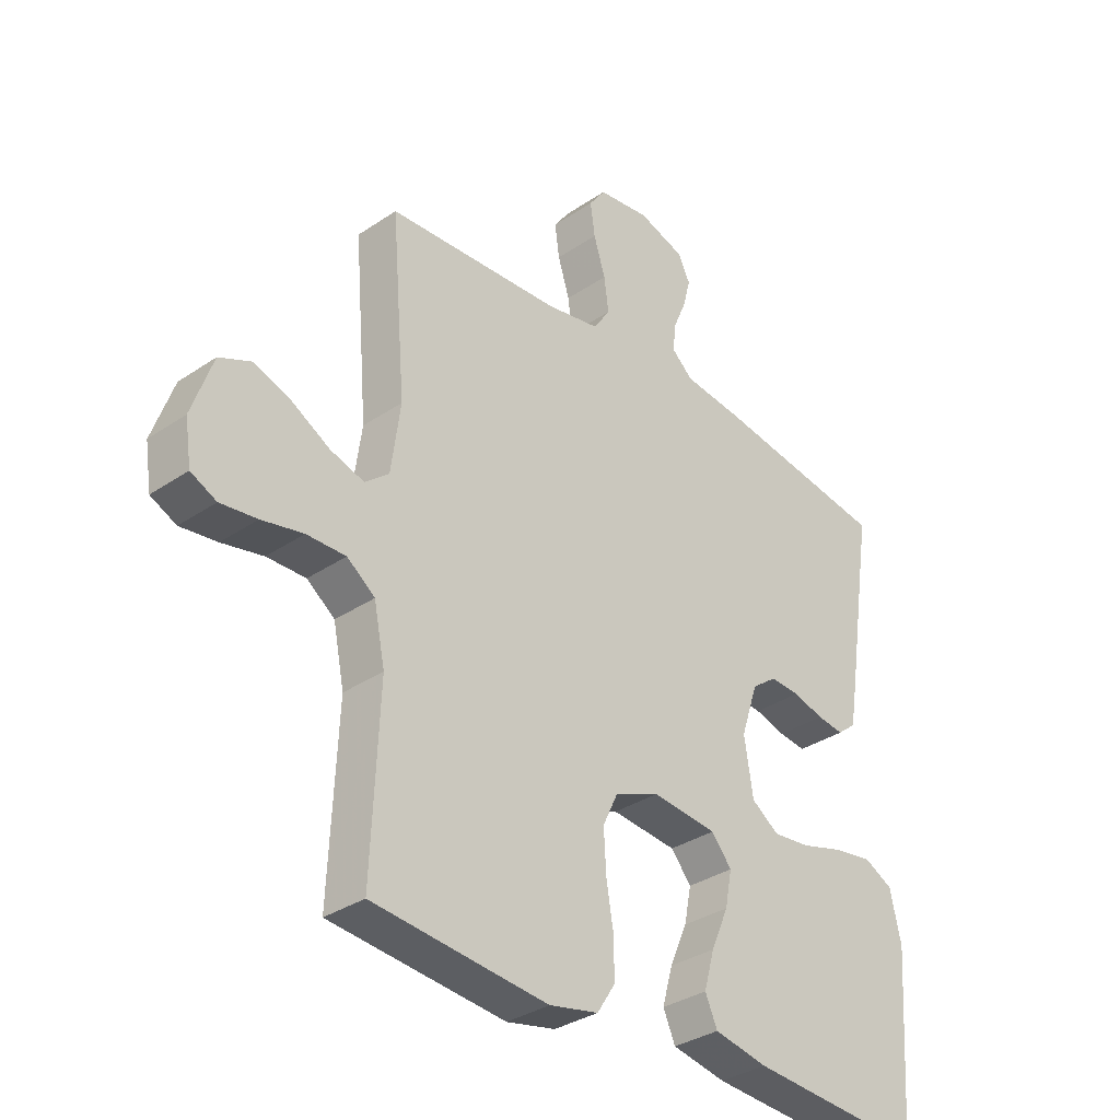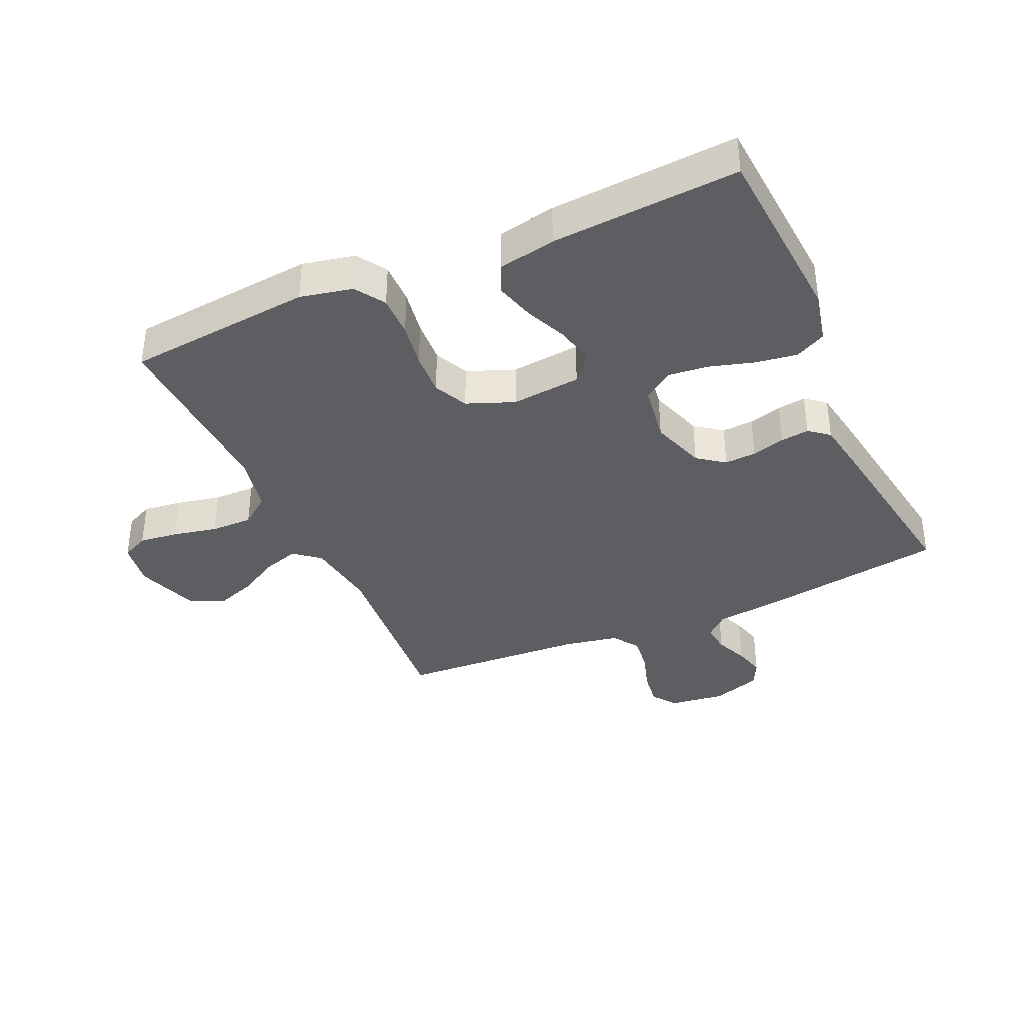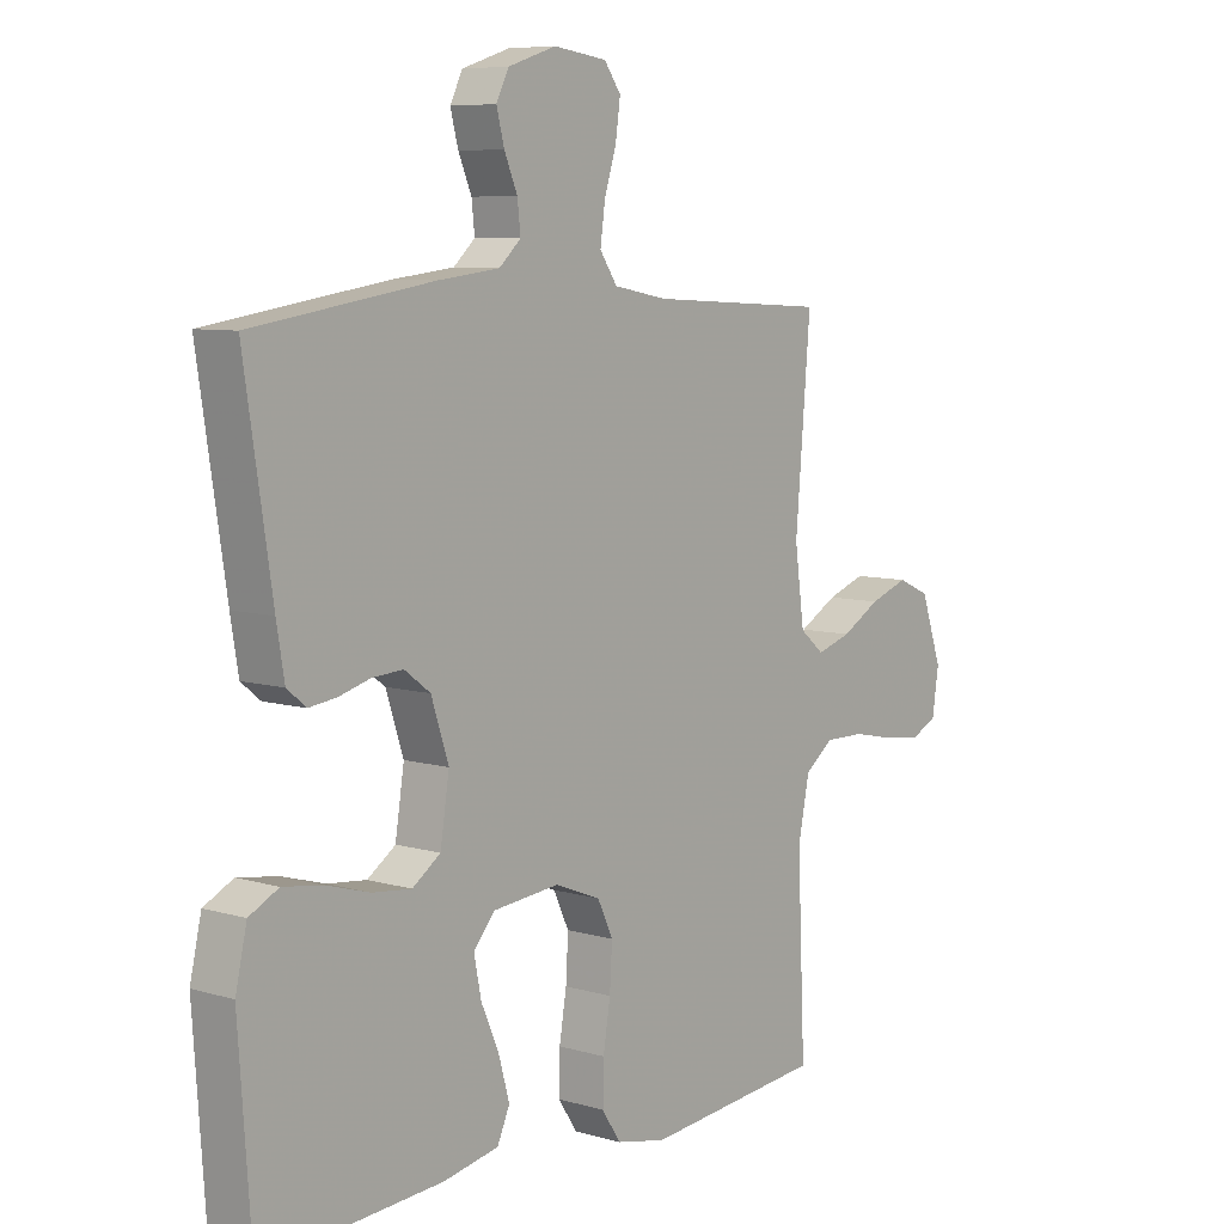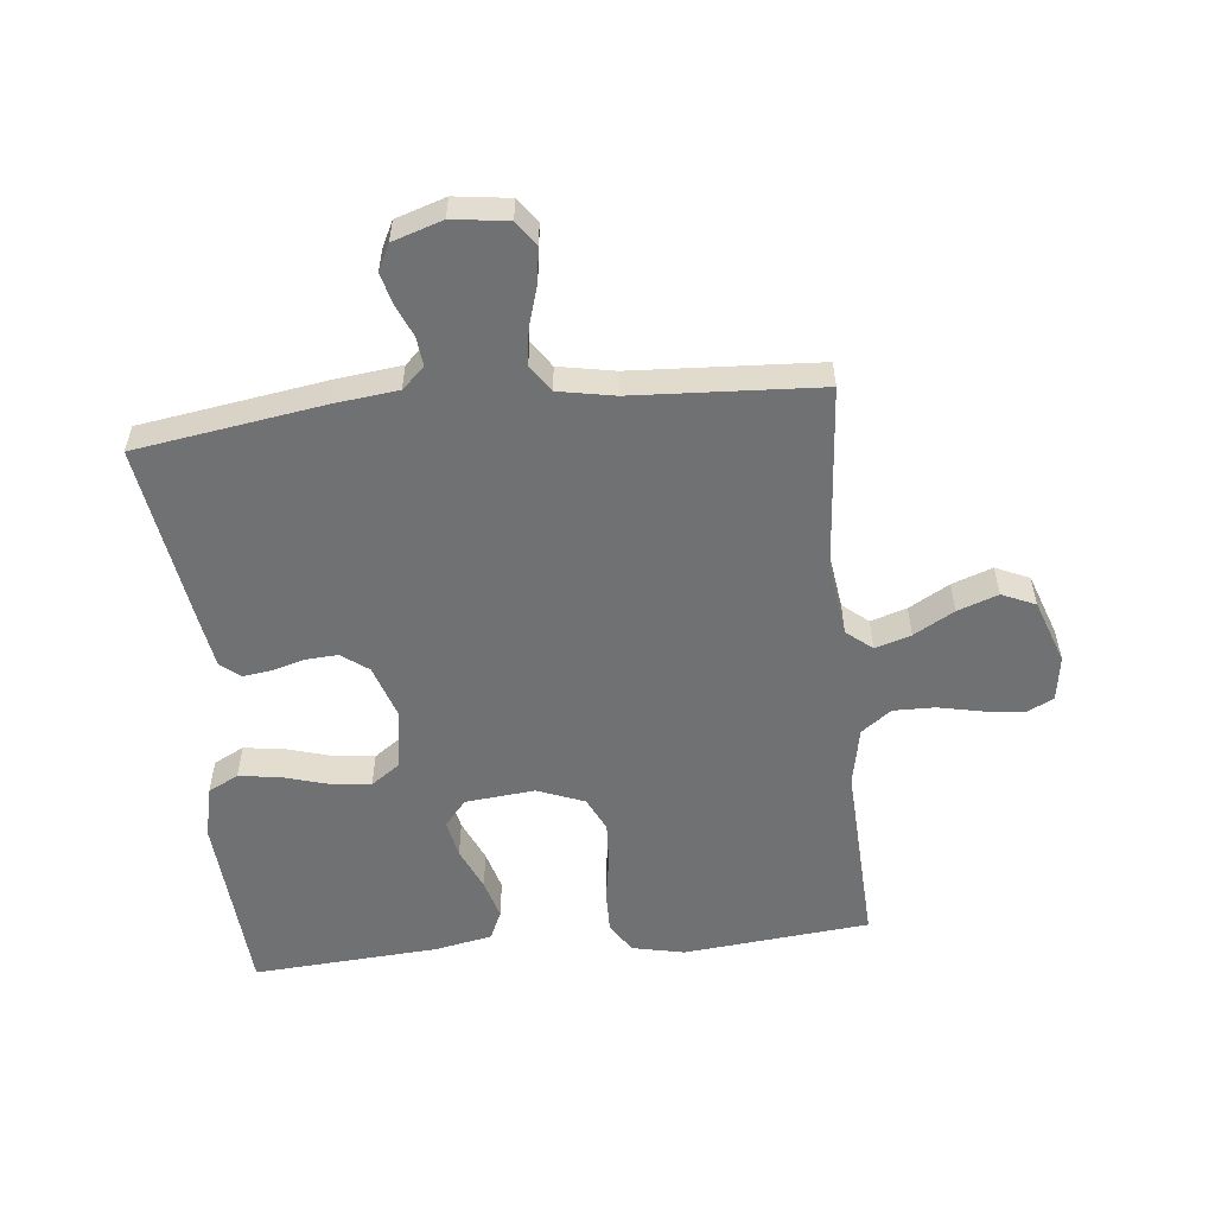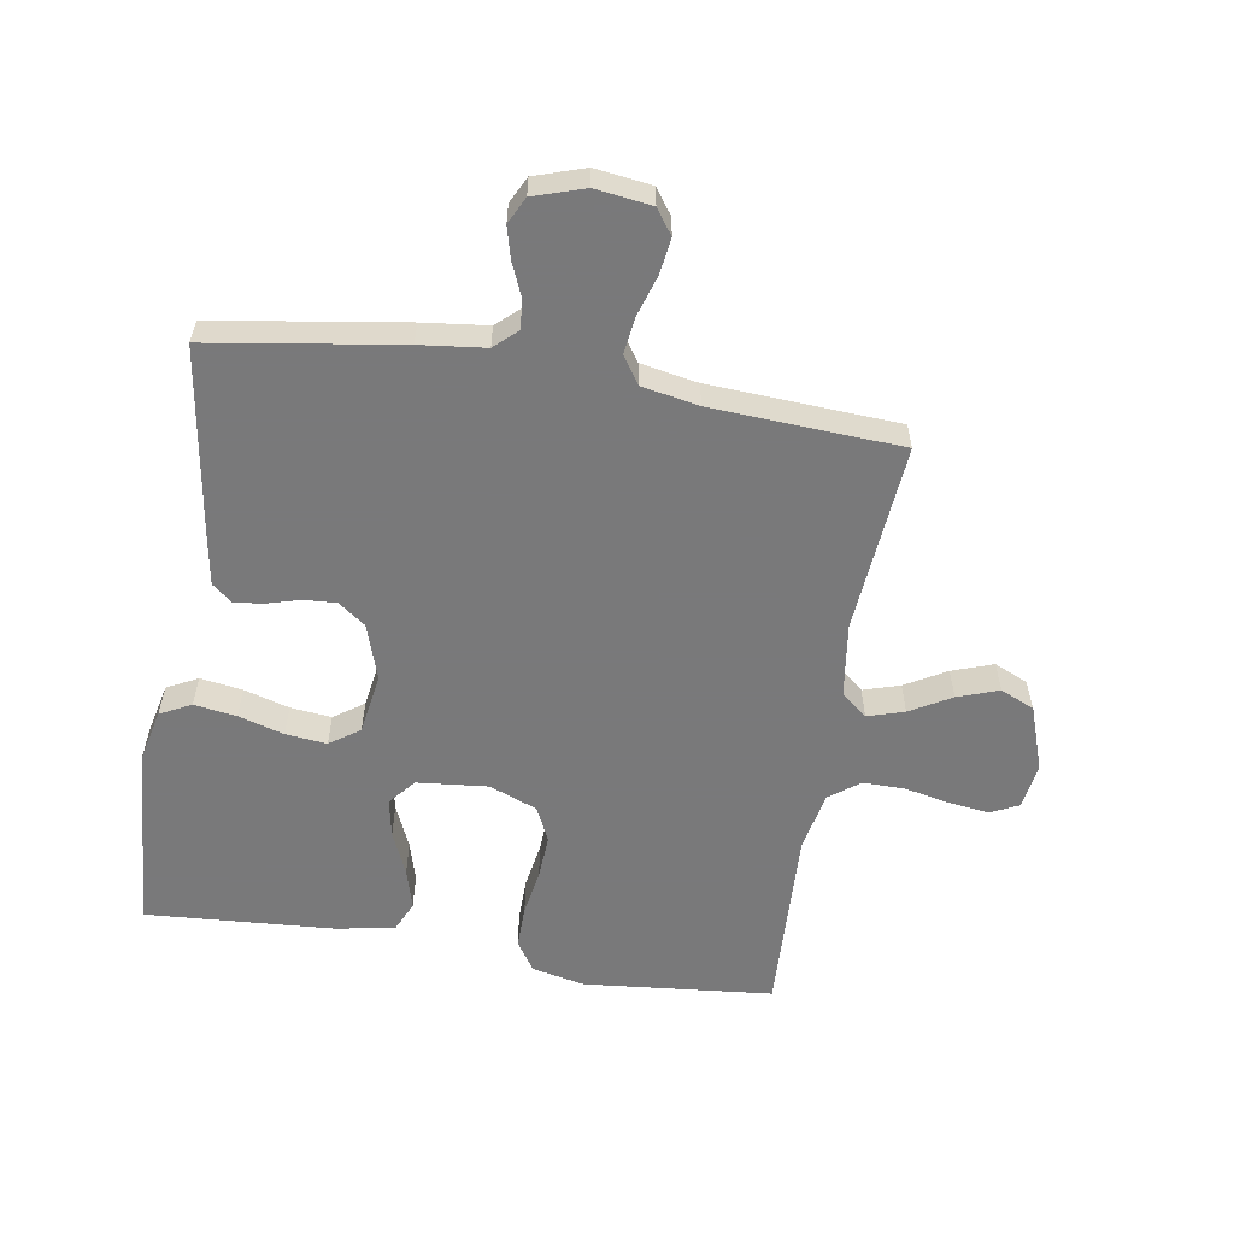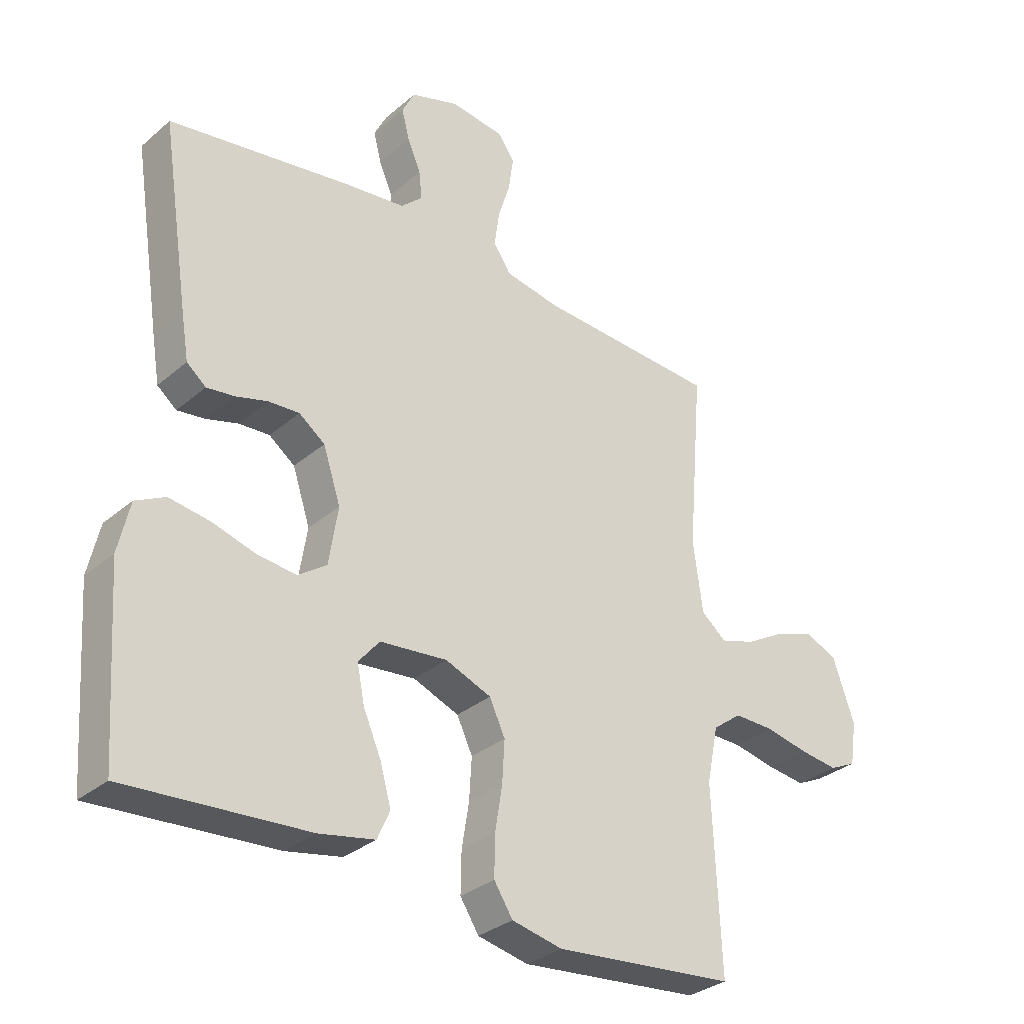
<metadata>
{"format":"obj","ext":"obj","renderer":"f3d","projection":"perspective","resolution":1024,"background":"white","views":[{"elev":-33.5,"azim":132.8,"up":"+Z"},{"elev":-37.3,"azim":-155.8,"up":"+Y"},{"elev":7.6,"azim":-50.5,"up":"+Z"},{"elev":-55.1,"azim":6.0,"up":"+Y"},{"elev":-57.8,"azim":-9.3,"up":"+Y"},{"elev":-31.6,"azim":-40.0,"up":"+Z"}]}
</metadata>
<code>
v -0.5 0.07 -0.5
v -0.521 0.07 -0.2
v -0.502 0.07 -0.116
v -0.453 0.07 -0.091
v -0.386 0.07 -0.101
v -0.314 0.07 -0.122
v -0.249 0.07 -0.129
v -0.202 0.07 -0.096
v -0.187 0.07 0
v -0.216 0.07 0.088
v -0.259 0.07 0.12
v -0.31 0.07 0.117
v -0.363 0.07 0.102
v -0.409 0.07 0.096
v -0.441 0.07 0.122
v -0.454 0.07 0.2
v -0.5 0.07 0.5
v -0.2 0.07 0.546
v -0.097 0.07 0.558
v -0.061 0.07 0.591
v -0.066 0.07 0.638
v -0.088 0.07 0.69
v -0.101 0.07 0.74
v -0.08 0.07 0.782
v 0 0.07 0.808
v 0.089 0.07 0.796
v 0.117 0.07 0.757
v 0.109 0.07 0.7
v 0.089 0.07 0.636
v 0.081 0.07 0.577
v 0.11 0.07 0.534
v 0.2 0.07 0.517
v 0.5 0.07 0.5
v 0.475 0.07 0.2
v 0.491 0.07 0.083
v 0.532 0.07 0.049
v 0.59 0.07 0.067
v 0.655 0.07 0.104
v 0.72 0.07 0.127
v 0.774 0.07 0.103
v 0.81 0.07 0
v 0.799 0.07 -0.073
v 0.755 0.07 -0.094
v 0.692 0.07 -0.086
v 0.621 0.07 -0.071
v 0.554 0.07 -0.07
v 0.506 0.07 -0.106
v 0.487 0.07 -0.2
v 0.5 0.07 -0.5
v 0.2 0.07 -0.529
v 0.116 0.07 -0.511
v 0.085 0.07 -0.463
v 0.086 0.07 -0.396
v 0.098 0.07 -0.323
v 0.102 0.07 -0.253
v 0.076 0.07 -0.198
v 0 0.07 -0.168
v -0.112 0.07 -0.179
v -0.147 0.07 -0.221
v -0.135 0.07 -0.282
v -0.105 0.07 -0.351
v -0.087 0.07 -0.415
v -0.108 0.07 -0.462
v -0.2 0.07 -0.48
v -0.5 0 -0.5
v -0.521 0 -0.2
v -0.502 0 -0.116
v -0.453 0 -0.091
v -0.386 0 -0.101
v -0.314 0 -0.122
v -0.249 0 -0.129
v -0.202 0 -0.096
v -0.187 0 0
v -0.216 0 0.088
v -0.259 0 0.12
v -0.31 0 0.117
v -0.363 0 0.102
v -0.409 0 0.096
v -0.441 0 0.122
v -0.454 0 0.2
v -0.5 0 0.5
v -0.2 0 0.546
v -0.097 0 0.558
v -0.061 0 0.591
v -0.066 0 0.638
v -0.088 0 0.69
v -0.101 0 0.74
v -0.08 0 0.782
v 0 0 0.808
v 0.089 0 0.796
v 0.117 0 0.757
v 0.109 0 0.7
v 0.089 0 0.636
v 0.081 0 0.577
v 0.11 0 0.534
v 0.2 0 0.517
v 0.5 0 0.5
v 0.475 0 0.2
v 0.491 0 0.083
v 0.532 0 0.049
v 0.59 0 0.067
v 0.655 0 0.104
v 0.72 0 0.127
v 0.774 0 0.103
v 0.81 0 0
v 0.799 0 -0.073
v 0.755 0 -0.094
v 0.692 0 -0.086
v 0.621 0 -0.071
v 0.554 0 -0.07
v 0.506 0 -0.106
v 0.487 0 -0.2
v 0.5 0 -0.5
v 0.2 0 -0.529
v 0.116 0 -0.511
v 0.085 0 -0.463
v 0.086 0 -0.396
v 0.098 0 -0.323
v 0.102 0 -0.253
v 0.076 0 -0.198
v 0 0 -0.168
v -0.112 0 -0.179
v -0.147 0 -0.221
v -0.135 0 -0.282
v -0.105 0 -0.351
v -0.087 0 -0.415
v -0.108 0 -0.462
v -0.2 0 -0.48
f 60 61 62 63
f 59 60 63 64
f 51 52 53 54
f 51 54 55
f 48 49 50 51
f 47 48 51 55
f 46 47 55 56
f 42 43 44 45
f 42 45 46
f 41 42 46
f 37 38 39 40
f 36 37 40 41
f 32 33 34
f 31 32 34 35
f 26 27 28 29
f 26 29 30
f 25 26 30
f 24 25 30
f 21 22 23 24
f 20 21 24 30
f 19 20 30 31
f 12 13 14 15
f 11 12 15 16
f 3 4 5 6
f 3 6 7
f 2 3 7
f 59 64 1 2
f 58 59 2 7
f 57 58 7 8
f 41 46 56 57
f 36 41 57 8
f 35 36 8 9
f 31 35 9 10
f 19 31 10 11
f 17 18 19
f 11 16 17 19
f 127 126 125 124
f 128 127 124 123
f 118 117 116 115
f 119 118 115
f 115 114 113 112
f 119 115 112 111
f 120 119 111 110
f 109 108 107 106
f 110 109 106
f 110 106 105
f 104 103 102 101
f 105 104 101 100
f 98 97 96
f 99 98 96 95
f 93 92 91 90
f 94 93 90
f 94 90 89
f 94 89 88
f 88 87 86 85
f 94 88 85 84
f 95 94 84 83
f 79 78 77 76
f 80 79 76 75
f 70 69 68 67
f 71 70 67
f 71 67 66
f 66 65 128 123
f 71 66 123 122
f 72 71 122 121
f 121 120 110 105
f 72 121 105 100
f 73 72 100 99
f 74 73 99 95
f 75 74 95 83
f 83 82 81
f 83 81 80 75
f 1 65 66 2
f 2 66 67 3
f 3 67 68 4
f 4 68 69 5
f 5 69 70 6
f 6 70 71 7
f 7 71 72 8
f 8 72 73 9
f 9 73 74 10
f 10 74 75 11
f 11 75 76 12
f 12 76 77 13
f 13 77 78 14
f 14 78 79 15
f 15 79 80 16
f 16 80 81 17
f 17 81 82 18
f 18 82 83 19
f 19 83 84 20
f 20 84 85 21
f 21 85 86 22
f 22 86 87 23
f 23 87 88 24
f 24 88 89 25
f 25 89 90 26
f 26 90 91 27
f 27 91 92 28
f 28 92 93 29
f 29 93 94 30
f 30 94 95 31
f 31 95 96 32
f 32 96 97 33
f 33 97 98 34
f 34 98 99 35
f 35 99 100 36
f 36 100 101 37
f 37 101 102 38
f 38 102 103 39
f 39 103 104 40
f 40 104 105 41
f 41 105 106 42
f 42 106 107 43
f 43 107 108 44
f 44 108 109 45
f 45 109 110 46
f 46 110 111 47
f 47 111 112 48
f 48 112 113 49
f 49 113 114 50
f 50 114 115 51
f 51 115 116 52
f 52 116 117 53
f 53 117 118 54
f 54 118 119 55
f 55 119 120 56
f 56 120 121 57
f 57 121 122 58
f 58 122 123 59
f 59 123 124 60
f 60 124 125 61
f 61 125 126 62
f 62 126 127 63
f 63 127 128 64
f 64 128 65 1

</code>
